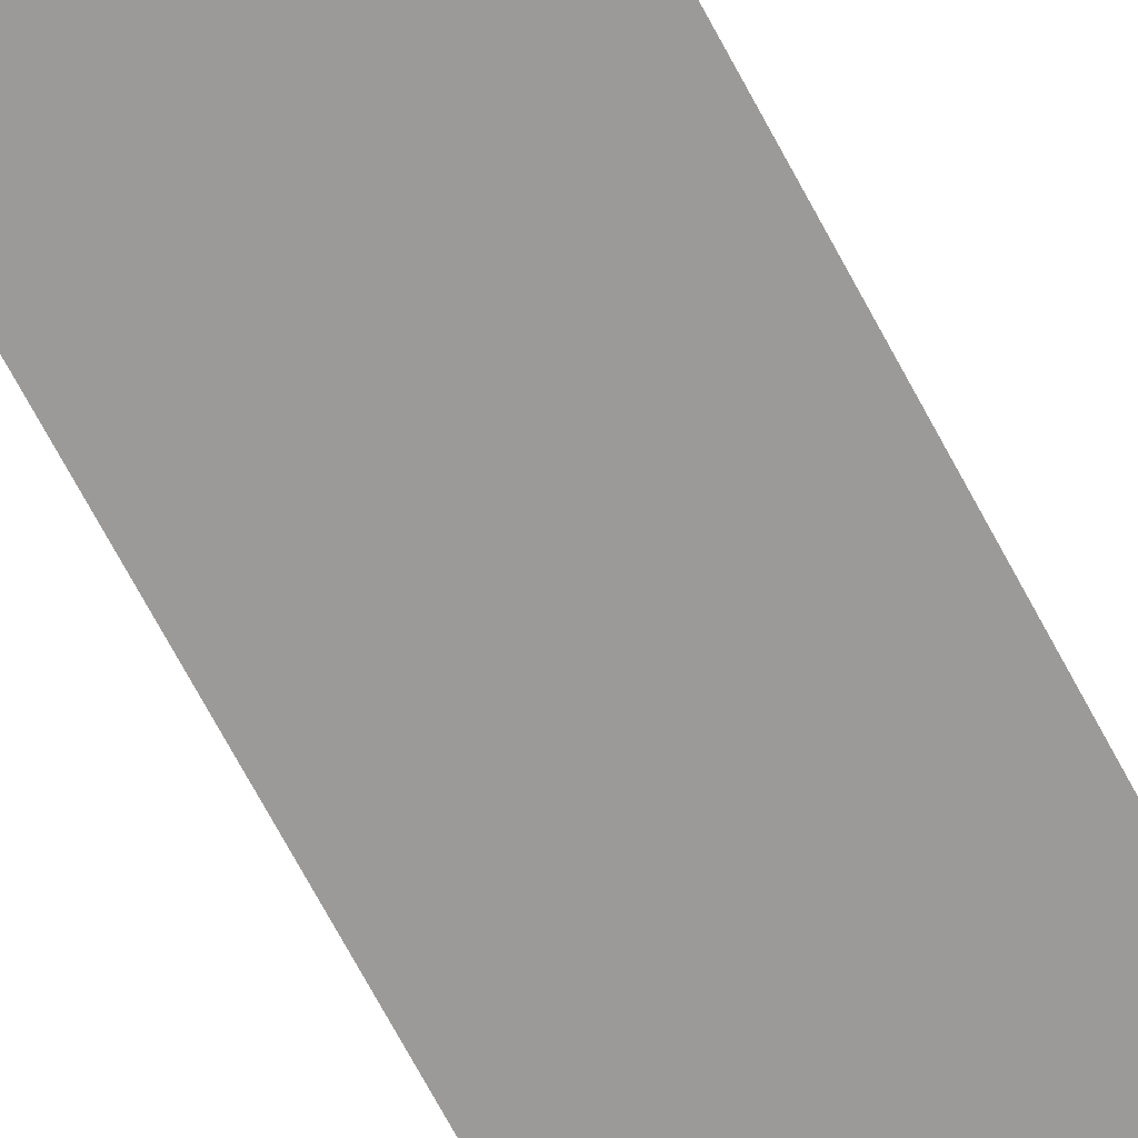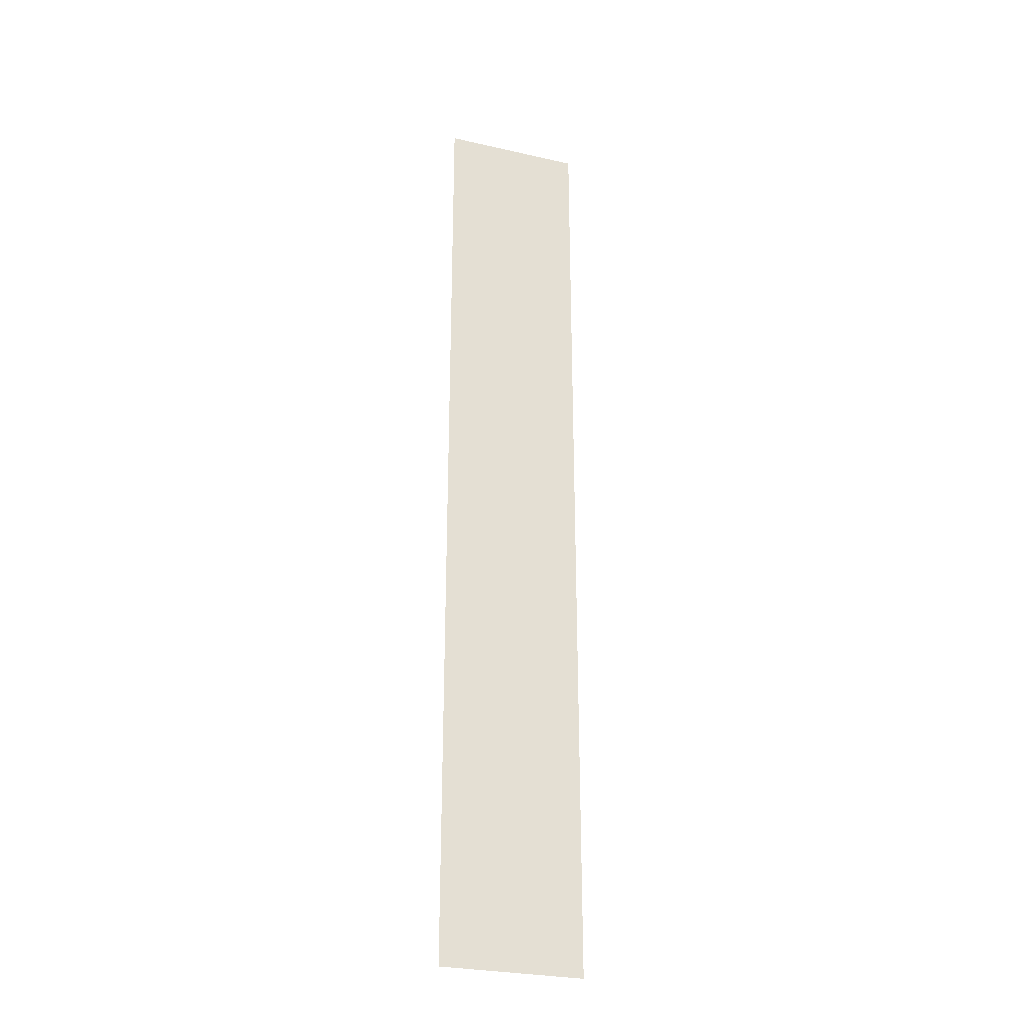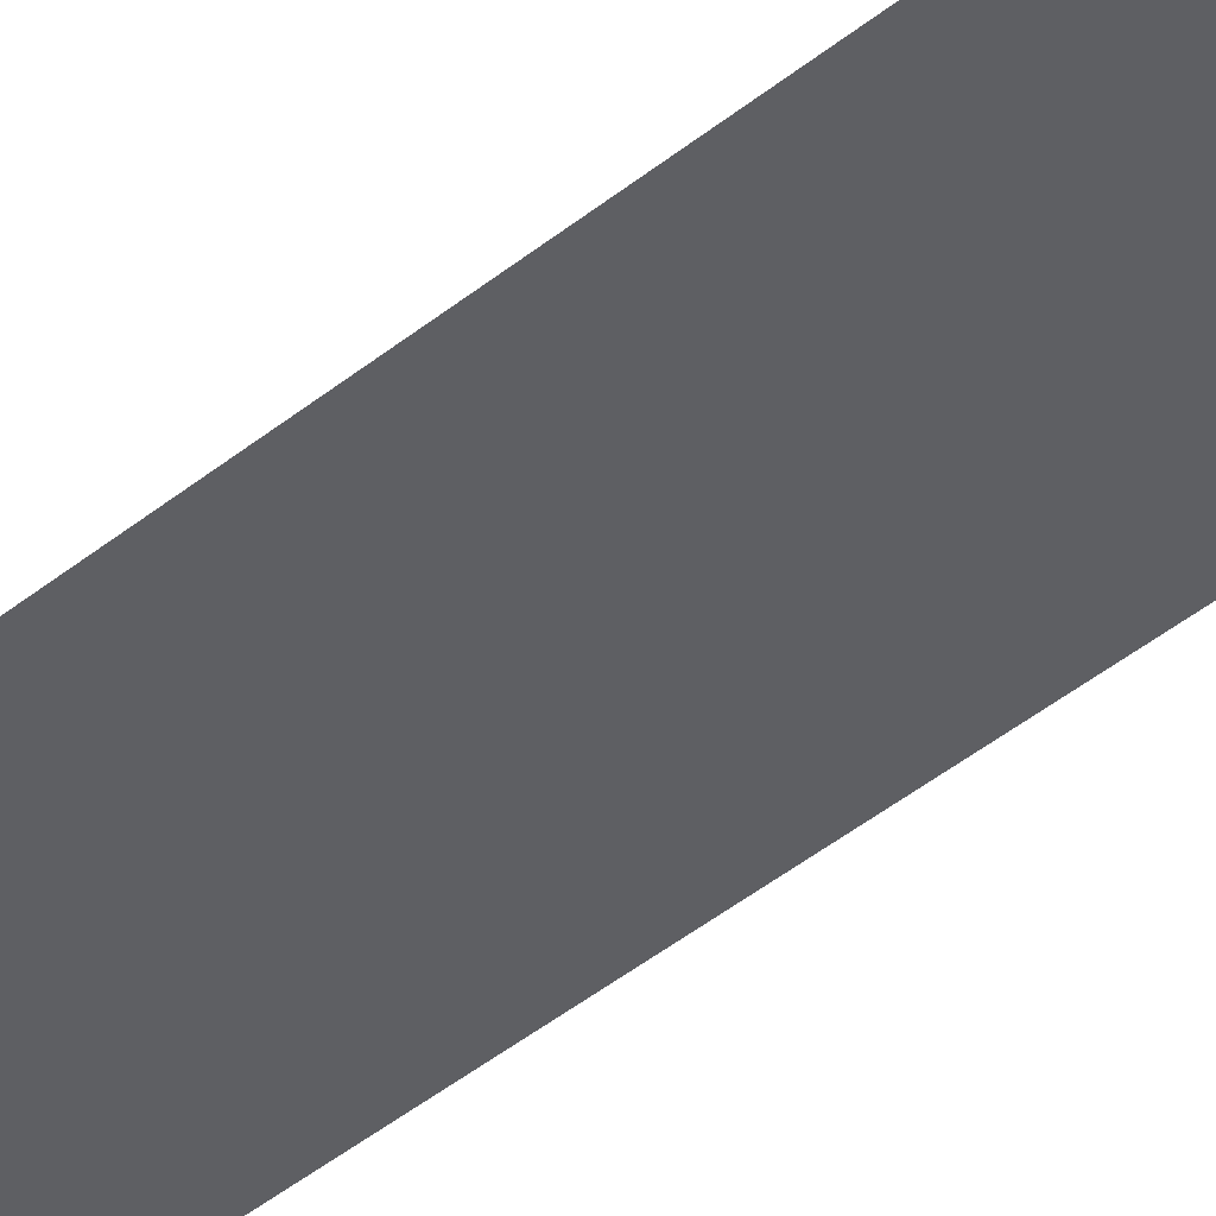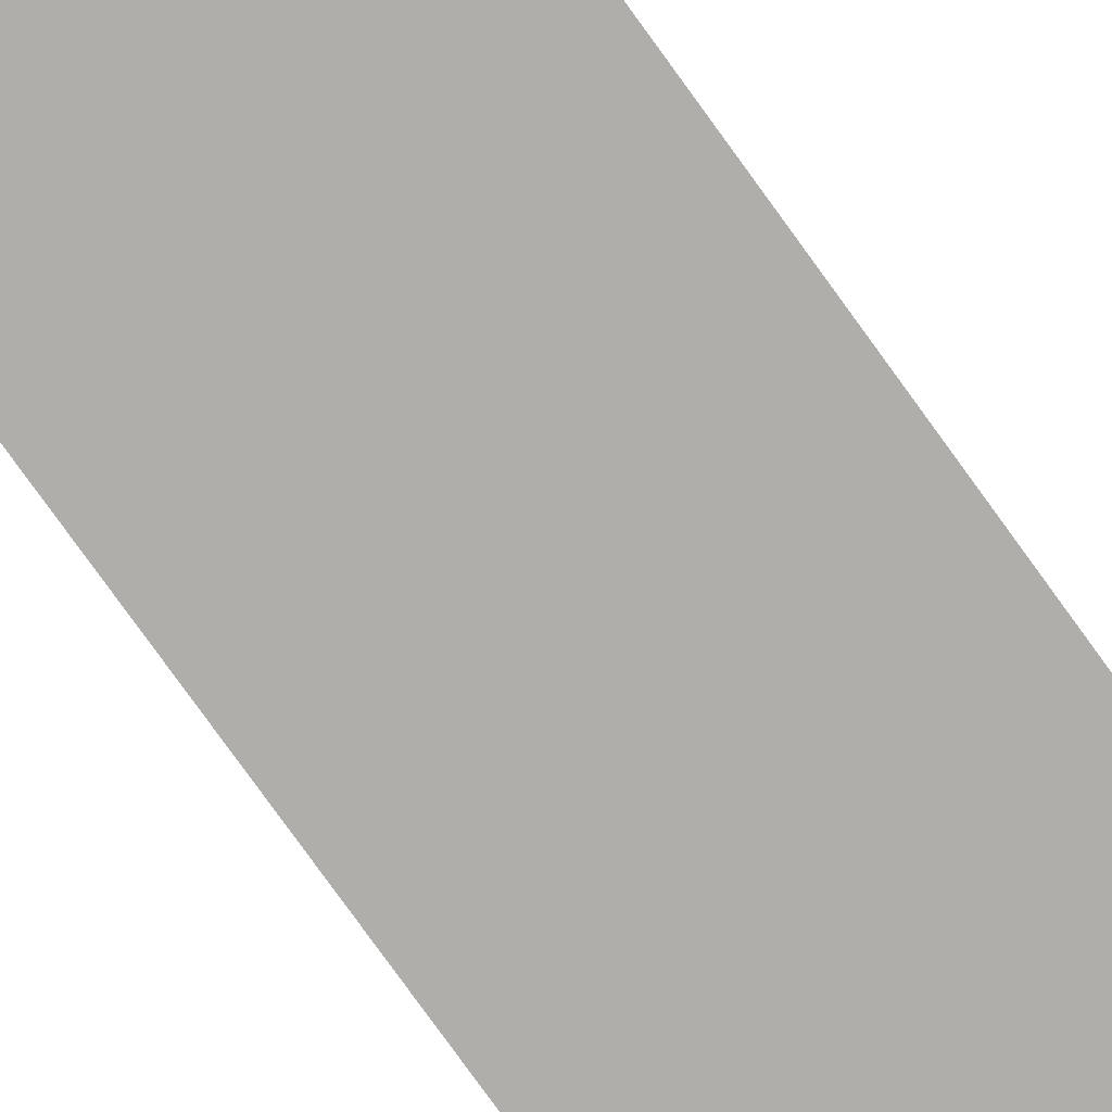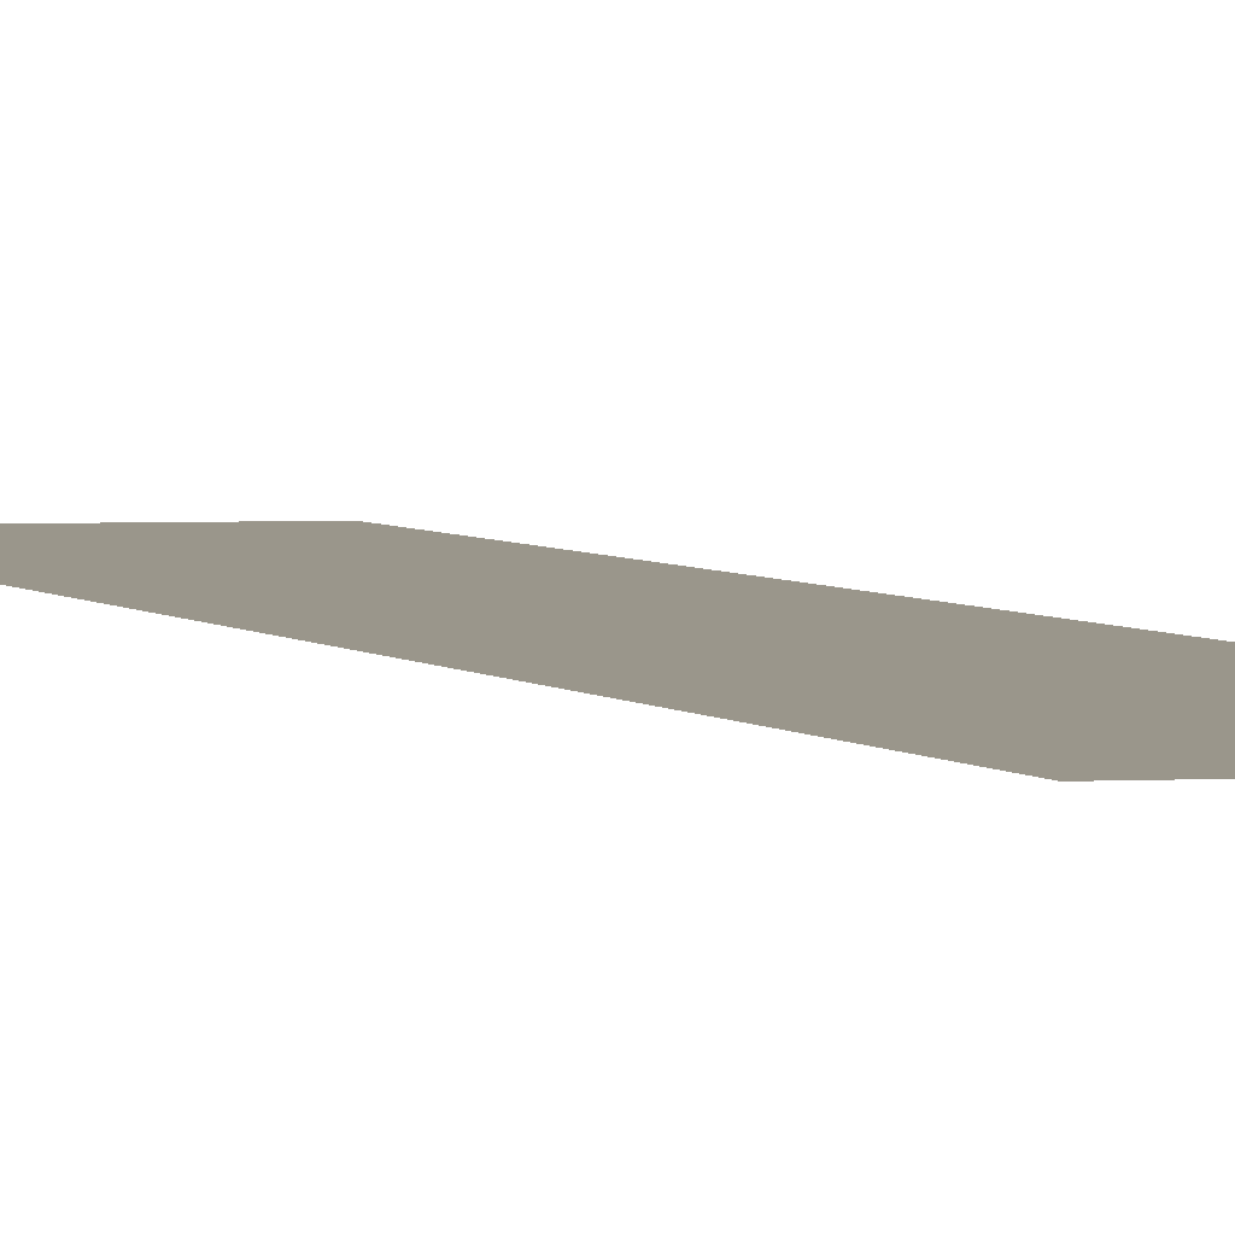
<metadata>
{"format":"obj","ext":"obj","renderer":"f3d","projection":"perspective","resolution":1024,"background":"white","views":[{"elev":-69.5,"azim":28.0,"up":"+Z"},{"elev":-28.3,"azim":-19.0,"up":"+Y"},{"elev":-41.9,"azim":134.6,"up":"+Z"},{"elev":-77.6,"azim":35.7,"up":"+Z"},{"elev":2.4,"azim":165.2,"up":"+Z"}]}
</metadata>
<code>
g pearArm_mesh
v 0.066 0 0
v -0.066 0 0
v 0.066 -0.1286 0
v -0.066 -0.1286 0
v 0.066 -0.2357 0
v -0.066 -0.2357 0
v 0.066 -0.3214 0
v -0.066 -0.3214 0
v 0.066 -0.3857 0
v -0.066 -0.3857 0
v 0.066 -0.4286 0
v -0.066 -0.4286 0
v 0.066 -0.45 0
v -0.066 -0.45 0
v 0.066 -0.45 0
v -0.066 -0.45 0
v 0.066 -0.4714 0
v -0.066 -0.4714 0
v 0.066 -0.5143 0
v -0.066 -0.5143 0
v 0.066 -0.5786 0
v -0.066 -0.5786 0
v 0.066 -0.6643 0
v -0.066 -0.6643 0
v 0.066 -0.7714 0
v -0.066 -0.7714 0
v 0.066 -0.9 0
v -0.066 -0.9 0
g pearArm_mesh_0
f 3 2 1
f 4 2 3
f 5 4 3
f 6 4 5
f 7 6 5
f 8 6 7
f 9 8 7
f 10 8 9
f 11 10 9
f 12 10 11
f 13 12 11
f 14 12 13
f 15 14 13
f 16 14 15
f 17 16 15
f 18 16 17
f 19 18 17
f 20 18 19
f 21 20 19
f 22 20 21
f 23 22 21
f 24 22 23
f 25 24 23
f 26 24 25
f 27 26 25
f 28 26 27

</code>
